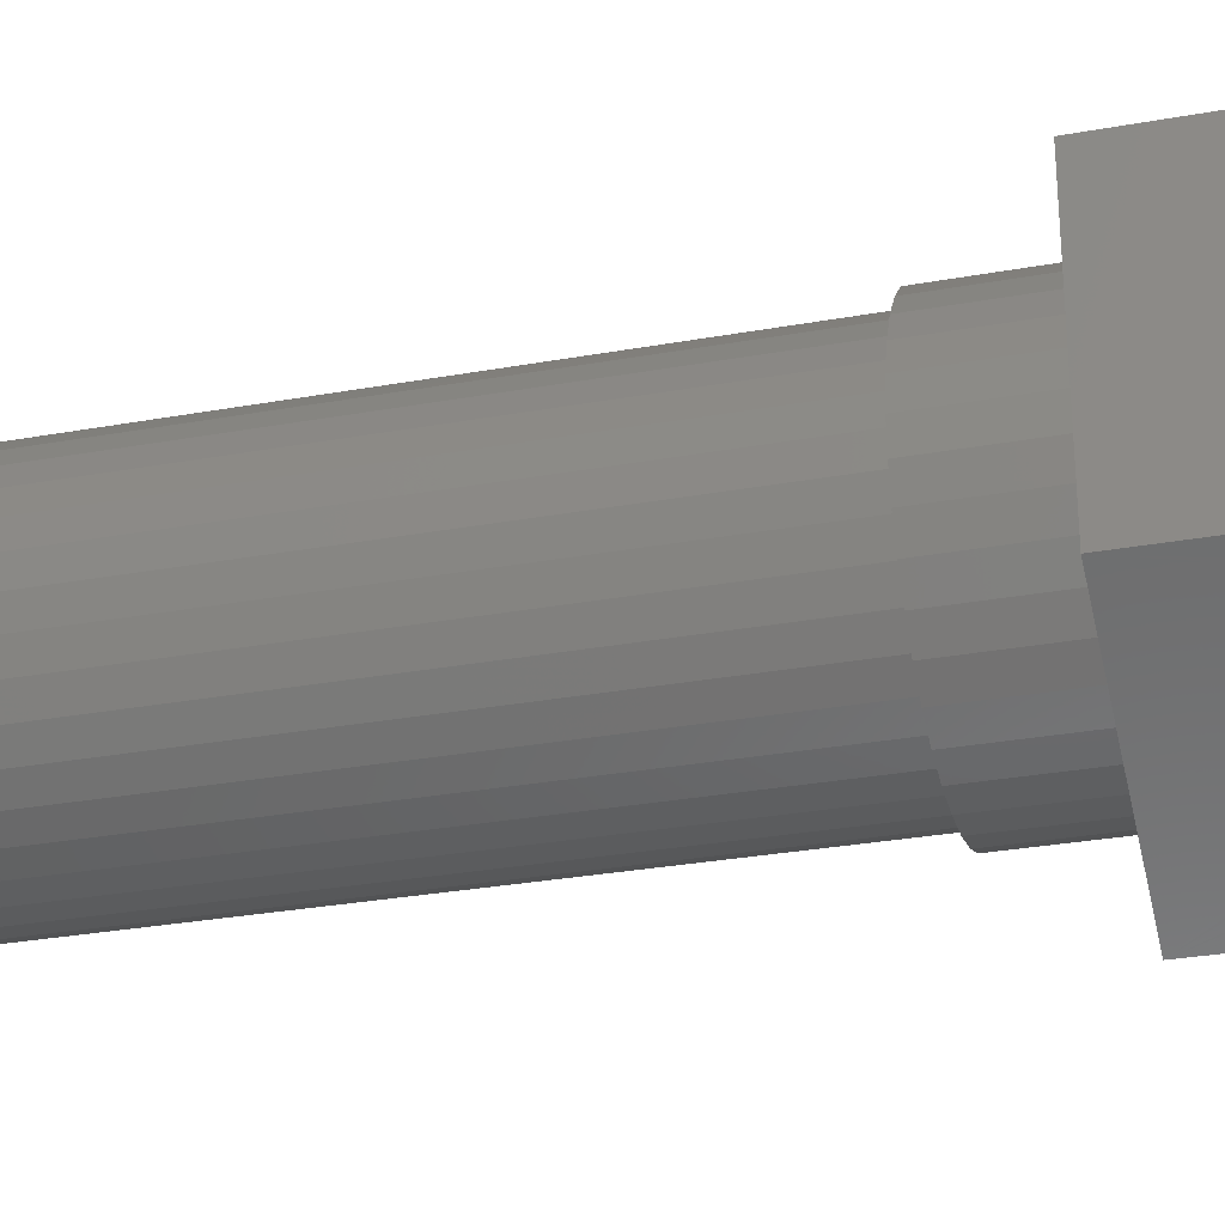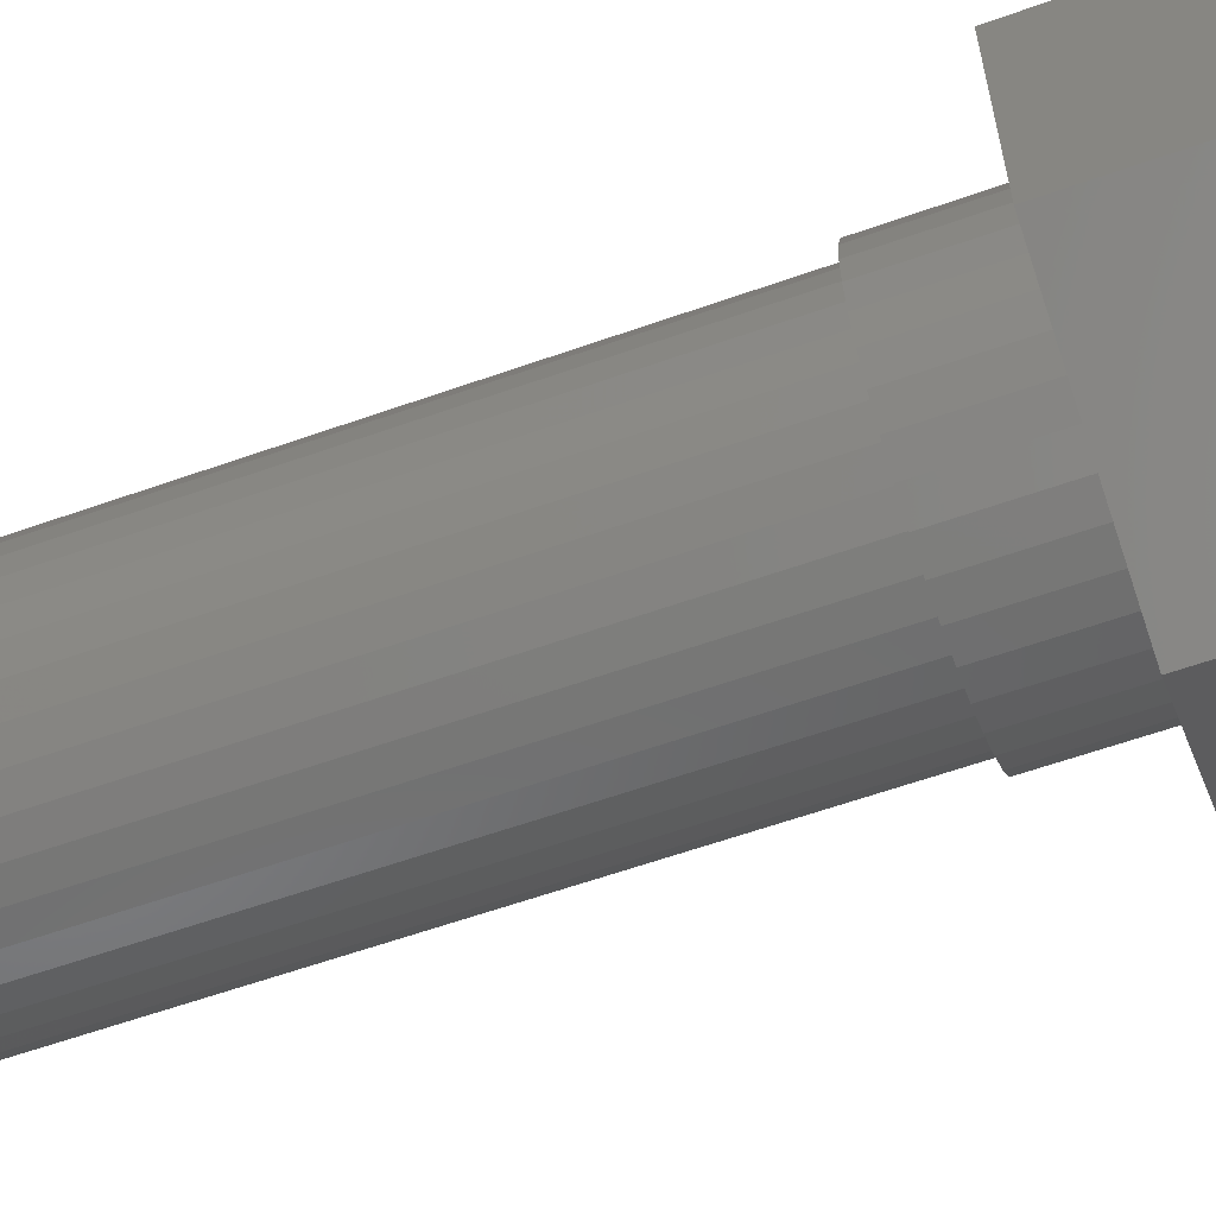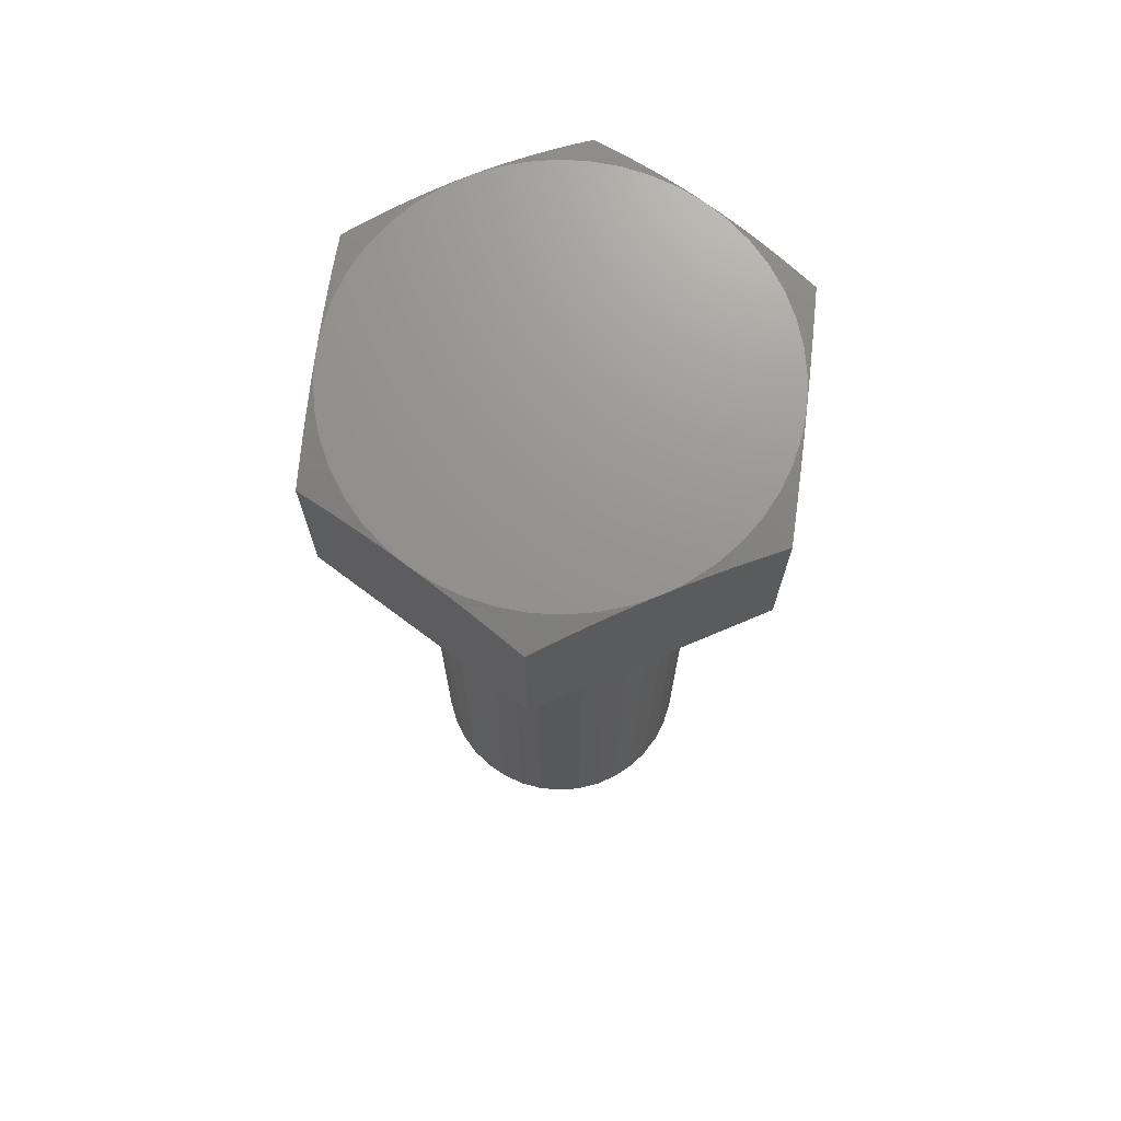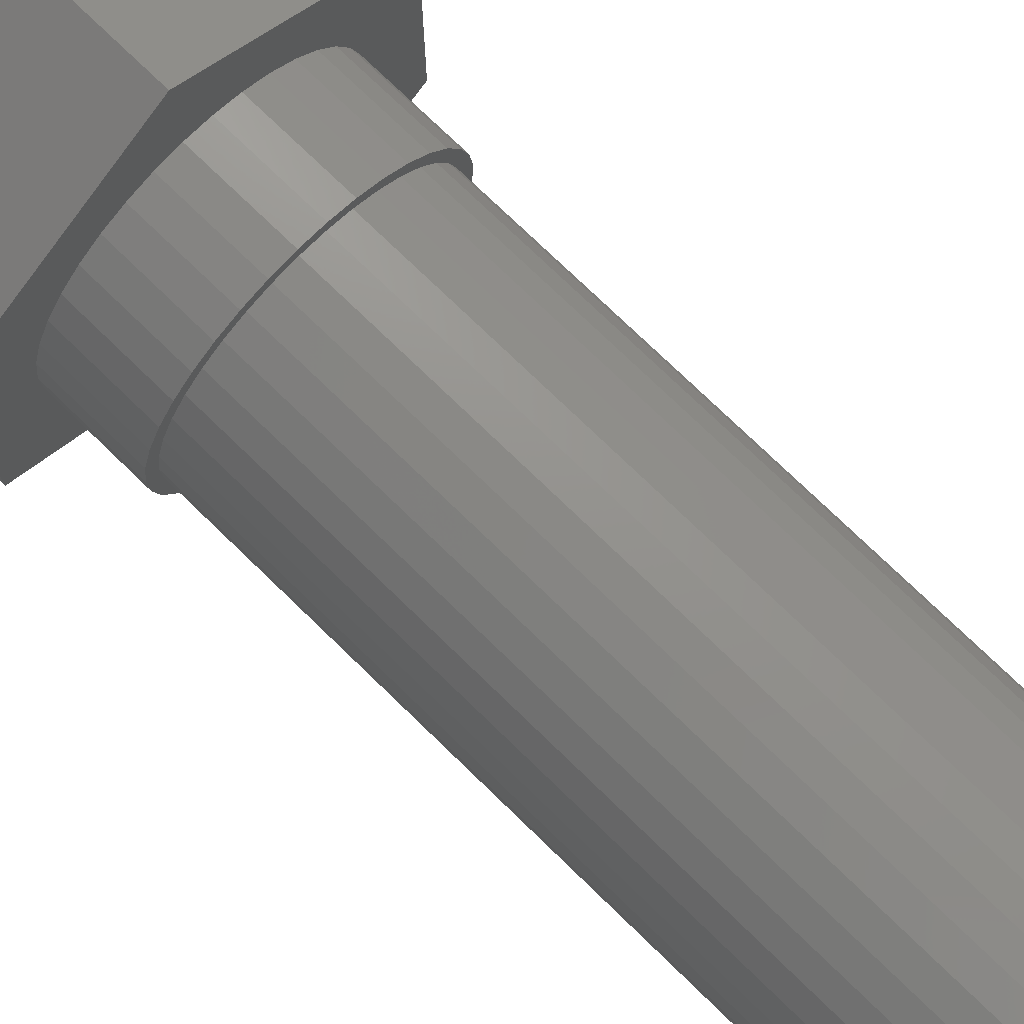
<metadata>
{"format":"stl","ext":"stl","renderer":"f3d","projection":"perspective","resolution":1024,"background":"white","views":[{"elev":-28.8,"azim":105.3,"up":"+Z"},{"elev":-60.7,"azim":109.9,"up":"+Z"},{"elev":71.2,"azim":127.0,"up":"+Y"},{"elev":75.6,"azim":-45.9,"up":"+Z"}]}
</metadata>
<code>
# stl→obj: 310 verts, 616 faces
v 3.691 553.6 159.8
v 3.691 553.6 172.6
v 4.525 553.6 173
v 11.07 553.6 172.6
v 11.85 553.6 172.1
v 1.532 553.6 161.7
v 0.989 553.6 162.5
v 2.178 553.6 161
v 0.5575 553.6 163.4
v 2.916 553.6 160.3
v 0.2457 553.6 164.3
v 0.05883 553.6 165.3
v 10.24 553.6 173
v 9.314 553.6 173.3
v 5.449 553.6 173.3
v 8.356 553.6 173.5
v 6.406 553.6 173.5
v 7.381 553.6 173.6
v 13.23 553.6 170.7
v 13.77 553.6 169.9
v 14.21 553.6 169
v 12.58 553.6 171.4
v 14.52 553.6 168.1
v 14.7 553.6 167.1
v 14.76 553.6 166.2
v 14.7 553.6 165.3
v 8.356 553.6 158.9
v 7.381 553.6 158.8
v 6.406 553.6 158.9
v 0.0001192 553.6 166.2
v 0.05883 553.6 167.1
v 2.916 553.6 172.1
v 0.2457 553.6 168.1
v 2.178 553.6 171.4
v 0.5575 553.6 169
v 1.532 553.6 170.7
v 0.989 553.6 169.9
v 9.314 553.6 159.1
v 5.449 553.6 159.1
v 10.24 553.6 159.4
v 4.525 553.6 159.4
v 11.07 553.6 159.8
v 11.85 553.6 160.3
v 12.58 553.6 161
v 14.52 553.6 164.3
v 13.23 553.6 161.7
v 14.21 553.6 163.4
v 13.77 553.6 162.5
v 0.0001192 553.6 166.6
v 3.104 553.6 172.3
v 1.906 553.5 171.6
v 1.998 553.5 171.6
v 2.511 553.6 171.9
v 2.879 553.6 172.1
v 1.285 553.3 171.2
v 1.052 553.3 171.1
v 0.6425 553.2 170.8
v 0.0001192 553 170.5
v 0.0001192 553.5 168.2
v 0.0001192 553.4 168.5
v 0.0001192 553.3 169.2
v 0.0001192 553.3 169.3
v 0.0001192 553.2 169.8
v 0.0001192 553.6 167.1
v 0.0001192 553.6 167.2
v 0.0001192 553.5 167.9
v 4.034 553.6 172.8
v 10.49 553.6 172.9
v 9.287 553.5 173.6
v 9.38 553.5 173.6
v 9.892 553.6 173.3
v 10.26 553.6 173.1
v 8.666 553.3 174
v 8.433 553.3 174.1
v 8.024 553.2 174.4
v 7.381 553 174.7
v 5.384 553.5 173.6
v 5.698 553.4 173.8
v 6.255 553.3 174.1
v 6.328 553.3 174.1
v 6.816 553.2 174.4
v 4.502 553.6 173.1
v 4.588 553.6 173.1
v 5.142 553.5 173.4
v 11.42 553.6 172.4
v 14.76 553.6 166.9
v 14.76 553.5 168.3
v 14.76 553.5 168.2
v 14.76 553.6 167.6
v 14.76 553.6 167.1
v 14.76 553.3 169
v 14.76 553.3 169.3
v 14.76 553.2 169.7
v 14.76 553 170.5
v 12.76 553.5 171.6
v 13.08 553.4 171.4
v 13.64 553.3 171.1
v 13.71 553.3 171.1
v 14.2 553.2 170.8
v 11.88 553.6 172.1
v 11.97 553.6 172.1
v 12.52 553.5 171.8
v 14.76 553.6 165.8
v 14.76 553.5 164.3
v 14.76 553.4 163.9
v 14.76 553.2 162.6
v 14.76 553.3 163.2
v 14.76 553.3 163.3
v 14.76 553.6 165.3
v 14.76 553.6 165.2
v 14.76 553.5 164.5
v 11.88 553.6 160.3
v 11.66 553.6 160.2
v 12.25 553.6 160.5
v 12.76 553.5 160.8
v 13.48 553.3 161.2
v 12.86 553.5 160.8
v 14.76 553 161.9
v 14.12 553.2 161.6
v 13.71 553.3 161.3
v 10.73 553.6 159.6
v 9.379 553.5 158.8
v 9.065 553.4 158.7
v 7.946 553.2 158
v 8.435 553.3 158.3
v 8.507 553.3 158.3
v 10.26 553.6 159.4
v 10.17 553.6 159.3
v 9.62 553.5 159
v 4.503 553.6 159.4
v 4.277 553.6 159.5
v 4.87 553.6 159.1
v 5.383 553.5 158.8
v 6.096 553.3 158.4
v 5.475 553.5 158.8
v 7.381 553 157.7
v 6.739 553.2 158.1
v 6.33 553.3 158.3
v 3.347 553.6 160
v 1.998 553.5 160.8
v 1.684 553.4 161
v 0.5652 553.2 161.6
v 1.054 553.3 161.3
v 1.126 553.3 161.3
v 2.879 553.6 160.3
v 2.793 553.6 160.3
v 2.239 553.5 160.7
v 0.0001192 553.6 165.3
v 0.0001192 553.6 165.5
v 0.0001192 553.6 164.8
v 0.0001192 553.5 164.3
v 0.0001192 553.3 163.4
v 0.0001192 553.5 164.2
v 0.0001192 553 161.9
v 0.0001192 553.2 162.7
v 0.0001192 553.3 163.2
v 0.0001192 546.9 170.5
v 0.0001192 546.9 161.9
v 7.381 546.9 174.7
v 14.76 546.9 170.5
v 14.76 546.9 161.9
v 7.381 546.9 157.7
v 8.75 546.9 161
v 7.842 546.9 160.8
v 6.921 546.9 160.8
v 3.622 546.9 162.3
v 3.013 546.9 163
v 2.53 546.9 163.8
v 12.77 546.9 165.5
v 12.58 546.9 164.6
v 12.23 546.9 163.8
v 11.75 546.9 163
v 11.14 546.9 162.3
v 10.42 546.9 161.7
v 9.619 546.9 161.3
v 6.012 546.9 161
v 5.144 546.9 161.3
v 4.339 546.9 161.7
v 2.186 546.9 164.6
v 1.992 546.9 165.5
v 1.953 546.9 166.4
v 2.07 546.9 167.4
v 2.34 546.9 168.2
v 2.755 546.9 169.1
v 5.571 546.9 171.3
v 6.463 546.9 171.6
v 7.381 546.9 171.6
v 8.3 546.9 171.6
v 9.191 546.9 171.3
v 10.03 546.9 171
v 10.79 546.9 170.4
v 11.46 546.9 169.8
v 12.81 546.9 166.4
v 12.69 546.9 167.4
v 3.303 546.9 169.8
v 3.968 546.9 170.4
v 4.732 546.9 171
v 12.01 546.9 169.1
v 12.42 546.9 168.2
v 8.3 543.3 171.6
v 9.191 543.3 171.3
v 10.03 543.3 171
v 10.79 543.3 170.4
v 11.46 543.3 169.8
v 12.01 543.3 169.1
v 12.42 543.3 168.2
v 12.69 543.3 167.4
v 12.81 543.3 166.4
v 12.77 543.3 165.5
v 12.58 543.3 164.6
v 12.23 543.3 163.8
v 11.75 543.3 163
v 11.14 543.3 162.3
v 10.42 543.3 161.7
v 9.619 543.3 161.3
v 8.75 543.3 161
v 7.842 543.3 160.8
v 6.921 543.3 160.8
v 6.012 543.3 161
v 5.144 543.3 161.3
v 4.339 543.3 161.7
v 3.622 543.3 162.3
v 3.013 543.3 163
v 2.53 543.3 163.8
v 2.186 543.3 164.6
v 1.992 543.3 165.5
v 1.953 543.3 166.4
v 2.07 543.3 167.4
v 2.34 543.3 168.2
v 2.755 543.3 169.1
v 3.303 543.3 169.8
v 3.968 543.3 170.4
v 4.732 543.3 171
v 5.571 543.3 171.3
v 6.463 543.3 171.6
v 7.381 543.3 171.6
v 9.441 543.3 161.7
v 10.18 543.3 162.1
v 10.84 543.3 162.6
v 11.4 543.3 163.2
v 11.85 543.3 164
v 12.16 543.3 164.7
v 12.34 543.3 165.6
v 12.38 543.3 166.4
v 12.27 543.3 167.3
v 12.02 543.3 168.1
v 11.64 543.3 168.8
v 11.13 543.3 169.5
v 10.52 543.3 170.1
v 9.82 543.3 170.6
v 9.047 543.3 170.9
v 8.226 543.3 171.1
v 7.381 543.3 171.2
v 6.536 543.3 171.1
v 5.716 543.3 170.9
v 4.943 543.3 170.6
v 4.24 543.3 170.1
v 3.628 543.3 169.5
v 3.124 543.3 168.8
v 2.742 543.3 168.1
v 2.494 543.3 167.3
v 2.386 543.3 166.4
v 2.422 543.3 165.6
v 2.601 543.3 164.7
v 2.917 543.3 164
v 3.361 543.3 163.2
v 3.922 543.3 162.6
v 4.582 543.3 162.1
v 5.322 543.3 161.7
v 6.121 543.3 161.4
v 6.957 543.3 161.2
v 7.805 543.3 161.2
v 8.641 543.3 161.4
v 11.4 519.9 163.2
v 11.85 519.9 164
v 12.16 519.9 164.7
v 3.628 519.9 169.5
v 3.124 519.9 168.8
v 2.742 519.9 168.1
v 2.494 519.9 167.3
v 2.386 519.9 166.4
v 2.422 519.9 165.6
v 2.917 519.9 164
v 3.361 519.9 163.2
v 2.601 519.9 164.7
v 12.38 519.9 166.4
v 12.27 519.9 167.3
v 12.02 519.9 168.1
v 12.34 519.9 165.6
v 11.64 519.9 168.8
v 11.13 519.9 169.5
v 10.52 519.9 170.1
v 9.82 519.9 170.6
v 6.121 519.9 161.4
v 10.18 519.9 162.1
v 5.322 519.9 161.7
v 10.84 519.9 162.6
v 8.641 519.9 161.4
v 9.441 519.9 161.7
v 7.805 519.9 161.2
v 6.957 519.9 161.2
v 4.582 519.9 162.1
v 3.922 519.9 162.6
v 7.381 519.9 171.2
v 6.536 519.9 171.1
v 8.226 519.9 171.1
v 5.716 519.9 170.9
v 4.24 519.9 170.1
v 4.943 519.9 170.6
v 9.047 519.9 170.9
f 1 2 3
f 1 4 5
f 6 7 8
f 8 7 9
f 8 9 10
f 10 9 11
f 10 11 1
f 1 11 12
f 1 12 2
f 4 1 13
f 13 1 3
f 13 3 14
f 14 3 15
f 14 15 16
f 16 15 17
f 16 17 18
f 19 20 21
f 19 21 22
f 22 21 23
f 22 23 5
f 5 23 24
f 5 24 1
f 1 24 25
f 1 25 26
f 27 28 29
f 12 30 2
f 2 30 31
f 2 31 32
f 32 31 33
f 32 33 34
f 34 33 35
f 34 35 36
f 36 35 37
f 27 29 38
f 38 29 39
f 38 39 40
f 40 39 41
f 40 41 42
f 42 41 1
f 42 1 43
f 43 1 26
f 43 26 44
f 44 26 45
f 44 45 46
f 46 45 47
f 46 47 48
f 31 30 49
f 50 2 32
f 51 52 34
f 34 52 53
f 34 53 32
f 32 53 54
f 32 54 50
f 51 34 55
f 55 34 36
f 55 36 56
f 56 36 57
f 57 36 37
f 57 37 58
f 33 59 35
f 35 59 60
f 60 61 35
f 35 61 62
f 35 62 37
f 37 62 63
f 37 63 58
f 49 64 31
f 31 64 65
f 31 65 33
f 33 65 66
f 33 66 59
f 3 2 67
f 68 4 13
f 69 70 14
f 14 70 71
f 14 71 13
f 13 71 72
f 13 72 68
f 69 14 73
f 73 14 16
f 73 16 74
f 74 16 75
f 75 16 18
f 75 18 76
f 15 77 17
f 17 77 78
f 78 79 17
f 17 79 80
f 17 80 18
f 18 80 81
f 18 81 76
f 67 82 3
f 3 82 83
f 3 83 15
f 15 83 84
f 15 84 77
f 5 4 85
f 86 25 24
f 87 88 23
f 23 88 89
f 23 89 24
f 24 89 90
f 24 90 86
f 87 23 91
f 91 23 21
f 91 21 92
f 92 21 93
f 93 21 20
f 93 20 94
f 22 95 19
f 19 95 96
f 96 97 19
f 19 97 98
f 19 98 20
f 20 98 99
f 20 99 94
f 85 100 5
f 5 100 101
f 5 101 22
f 22 101 102
f 22 102 95
f 26 25 103
f 45 104 47
f 47 104 105
f 106 48 107
f 107 48 47
f 107 47 108
f 108 47 105
f 103 109 26
f 26 109 110
f 26 110 45
f 45 110 111
f 45 111 104
f 112 113 43
f 43 113 42
f 112 43 114
f 114 43 44
f 114 44 115
f 46 116 44
f 44 116 117
f 44 117 115
f 106 118 48
f 48 118 119
f 48 119 46
f 46 119 120
f 46 120 116
f 40 42 121
f 38 122 27
f 27 122 123
f 124 28 125
f 125 28 27
f 125 27 126
f 126 27 123
f 121 127 40
f 40 127 128
f 40 128 38
f 38 128 129
f 38 129 122
f 130 131 41
f 41 131 1
f 130 41 132
f 132 41 39
f 132 39 133
f 29 134 39
f 39 134 135
f 39 135 133
f 124 136 28
f 28 136 137
f 28 137 29
f 29 137 138
f 29 138 134
f 10 1 139
f 8 140 6
f 6 140 141
f 142 7 143
f 143 7 6
f 143 6 144
f 144 6 141
f 139 145 10
f 10 145 146
f 10 146 8
f 8 146 147
f 8 147 140
f 148 149 12
f 12 149 30
f 148 12 150
f 150 12 11
f 150 11 151
f 9 152 11
f 11 152 153
f 11 153 151
f 142 154 7
f 7 154 155
f 7 155 9
f 9 155 156
f 9 156 152
f 157 58 63
f 157 59 66
f 60 59 61
f 61 59 157
f 61 157 62
f 62 157 63
f 49 157 64
f 64 157 66
f 64 66 65
f 155 154 156
f 156 154 158
f 156 158 152
f 152 158 151
f 152 151 153
f 150 151 148
f 148 151 158
f 148 158 149
f 149 158 157
f 149 157 30
f 30 157 49
f 159 82 67
f 76 81 159
f 159 81 80
f 159 80 79
f 83 82 84
f 84 82 159
f 84 159 77
f 77 159 79
f 77 79 78
f 67 2 159
f 159 2 50
f 159 50 157
f 50 54 157
f 157 54 53
f 157 53 52
f 57 58 56
f 56 58 157
f 56 157 55
f 55 157 52
f 55 52 51
f 160 100 85
f 94 99 160
f 160 99 98
f 160 98 97
f 101 100 102
f 102 100 160
f 102 160 95
f 95 160 97
f 95 97 96
f 85 4 160
f 160 4 68
f 160 68 159
f 68 72 159
f 159 72 71
f 159 71 70
f 75 76 74
f 74 76 159
f 74 159 73
f 73 159 70
f 73 70 69
f 118 106 161
f 161 106 107
f 161 107 108
f 161 109 103
f 110 109 111
f 111 109 161
f 111 161 104
f 104 161 108
f 104 108 105
f 89 88 160
f 93 94 92
f 92 94 160
f 92 160 91
f 91 160 88
f 91 88 87
f 103 25 161
f 161 25 86
f 161 86 160
f 160 86 90
f 160 90 89
f 136 124 162
f 162 124 125
f 162 125 126
f 162 127 121
f 119 118 120
f 120 118 161
f 120 161 116
f 116 161 115
f 116 115 117
f 128 127 129
f 129 127 162
f 129 162 122
f 122 162 126
f 122 126 123
f 114 115 112
f 112 115 161
f 112 161 113
f 113 161 162
f 113 162 42
f 42 162 121
f 154 142 158
f 158 142 143
f 158 143 144
f 137 136 138
f 138 136 162
f 138 162 134
f 134 162 133
f 134 133 135
f 158 145 139
f 146 145 147
f 147 145 158
f 147 158 140
f 140 158 144
f 140 144 141
f 132 133 130
f 130 133 162
f 130 162 131
f 131 162 158
f 131 158 1
f 1 158 139
f 163 164 162
f 162 164 165
f 166 167 158
f 158 167 168
f 169 170 161
f 161 170 171
f 161 171 172
f 172 173 161
f 161 173 174
f 161 174 162
f 162 174 175
f 162 175 163
f 165 176 162
f 162 176 177
f 162 177 158
f 158 177 178
f 158 178 166
f 168 179 158
f 158 179 180
f 158 180 157
f 157 180 181
f 181 182 157
f 157 182 183
f 157 183 184
f 185 186 159
f 159 186 187
f 159 187 188
f 188 189 159
f 159 189 190
f 159 190 160
f 160 190 191
f 160 191 192
f 169 161 193
f 193 161 160
f 193 160 194
f 184 195 157
f 157 195 196
f 157 196 159
f 159 196 197
f 159 197 185
f 192 198 160
f 160 198 199
f 160 199 194
f 188 200 189
f 189 200 201
f 189 201 190
f 190 201 202
f 190 202 191
f 191 202 203
f 191 203 192
f 192 203 204
f 192 204 198
f 198 204 205
f 198 205 199
f 199 205 206
f 199 206 194
f 194 206 207
f 194 207 193
f 193 207 208
f 193 208 169
f 169 208 209
f 169 209 170
f 170 209 210
f 170 210 171
f 171 210 211
f 171 211 172
f 172 211 212
f 172 212 173
f 173 212 213
f 173 213 174
f 174 213 214
f 174 214 175
f 175 214 215
f 175 215 163
f 163 215 216
f 163 216 164
f 164 216 217
f 164 217 165
f 165 217 218
f 165 218 176
f 176 218 219
f 176 219 177
f 177 219 220
f 177 220 178
f 178 220 221
f 178 221 166
f 166 221 222
f 166 222 167
f 167 222 223
f 167 223 168
f 168 223 224
f 168 224 179
f 179 224 225
f 179 225 180
f 180 225 226
f 180 226 181
f 181 226 227
f 181 227 182
f 182 227 228
f 182 228 183
f 183 228 229
f 183 229 184
f 184 229 230
f 184 230 195
f 195 230 231
f 195 231 196
f 196 231 232
f 196 232 197
f 197 232 233
f 197 233 185
f 185 233 234
f 185 234 186
f 186 234 235
f 186 235 187
f 187 235 236
f 187 236 188
f 188 236 200
f 237 215 238
f 238 215 214
f 238 214 239
f 239 214 213
f 239 213 240
f 240 213 212
f 240 212 241
f 241 212 211
f 241 211 242
f 242 211 210
f 242 210 243
f 243 210 209
f 243 209 244
f 244 209 208
f 244 208 245
f 245 208 207
f 245 207 246
f 246 207 206
f 246 206 247
f 247 206 205
f 247 205 248
f 248 205 204
f 248 204 249
f 249 204 203
f 249 203 250
f 250 203 202
f 250 202 251
f 251 202 201
f 251 201 252
f 252 201 200
f 252 200 253
f 253 200 236
f 253 236 254
f 254 236 235
f 254 235 255
f 255 235 234
f 255 234 256
f 256 234 233
f 256 233 257
f 257 233 232
f 257 232 258
f 258 232 231
f 258 231 259
f 259 231 230
f 259 230 260
f 260 230 229
f 260 229 261
f 261 229 228
f 261 228 262
f 262 228 227
f 262 227 263
f 263 227 226
f 263 226 264
f 264 226 225
f 264 225 265
f 265 225 224
f 265 224 266
f 266 224 223
f 266 223 267
f 267 223 222
f 267 222 268
f 268 222 221
f 268 221 269
f 269 221 220
f 269 220 270
f 270 220 219
f 270 219 271
f 271 219 218
f 271 218 272
f 272 218 217
f 272 217 273
f 273 217 216
f 273 216 237
f 237 216 215
f 274 275 276
f 277 278 279
f 280 281 282
f 283 284 276
f 285 283 282
f 282 283 276
f 282 276 280
f 280 276 279
f 286 287 288
f 276 289 279
f 279 289 286
f 279 286 277
f 277 286 288
f 277 288 290
f 290 291 277
f 277 291 292
f 277 292 293
f 294 295 296
f 296 295 297
f 298 299 300
f 300 299 295
f 300 295 301
f 301 295 294
f 297 274 296
f 296 274 276
f 296 276 302
f 302 276 284
f 302 284 303
f 304 305 306
f 306 305 307
f 308 277 309
f 309 277 293
f 309 293 307
f 307 293 310
f 307 310 306
f 252 306 251
f 251 306 310
f 251 310 250
f 250 310 293
f 250 293 249
f 249 293 292
f 249 292 248
f 248 292 291
f 248 291 247
f 247 291 290
f 247 290 246
f 246 290 288
f 246 288 245
f 245 288 287
f 245 287 244
f 244 287 286
f 244 286 243
f 243 286 289
f 243 289 242
f 242 289 276
f 242 276 241
f 241 276 275
f 241 275 240
f 240 275 274
f 240 274 239
f 239 274 297
f 239 297 238
f 238 297 295
f 238 295 237
f 237 295 299
f 237 299 273
f 273 299 298
f 273 298 272
f 272 298 300
f 272 300 271
f 271 300 301
f 271 301 270
f 270 301 294
f 270 294 269
f 269 294 296
f 269 296 268
f 268 296 302
f 268 302 267
f 267 302 303
f 267 303 266
f 266 303 284
f 266 284 265
f 265 284 283
f 265 283 264
f 264 283 285
f 264 285 263
f 263 285 282
f 263 282 262
f 262 282 281
f 262 281 261
f 261 281 280
f 261 280 260
f 260 280 279
f 260 279 259
f 259 279 278
f 259 278 258
f 258 278 277
f 258 277 257
f 257 277 308
f 257 308 256
f 256 308 309
f 256 309 255
f 255 309 307
f 255 307 254
f 254 307 305
f 254 305 253
f 253 305 304
f 253 304 252
f 252 304 306

</code>
